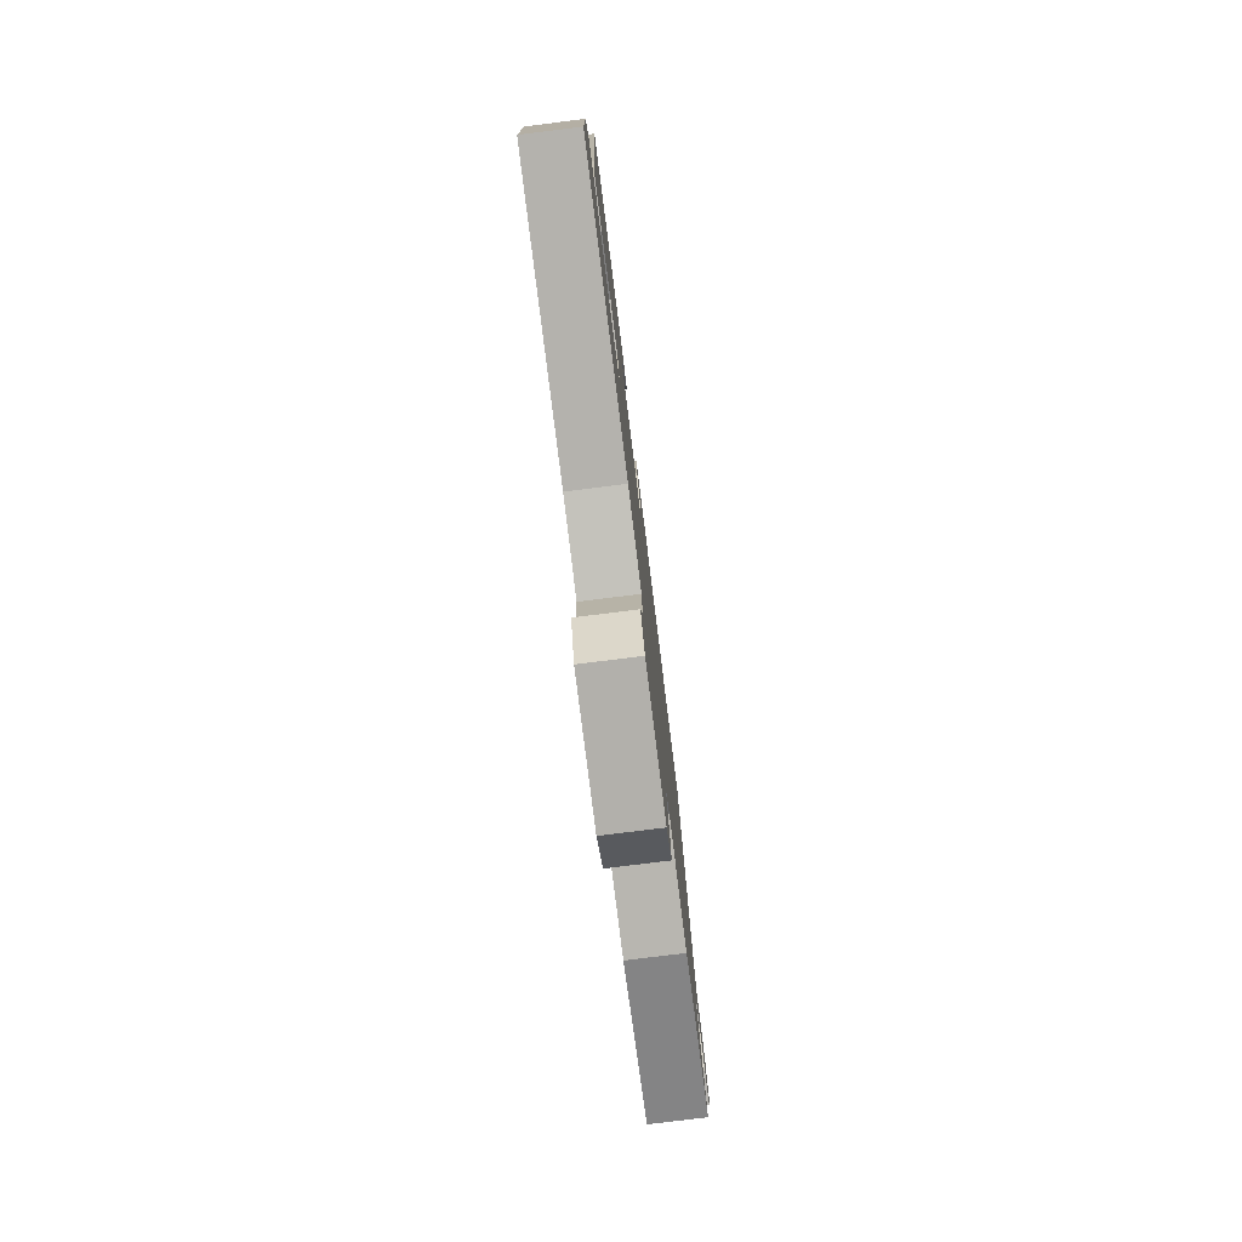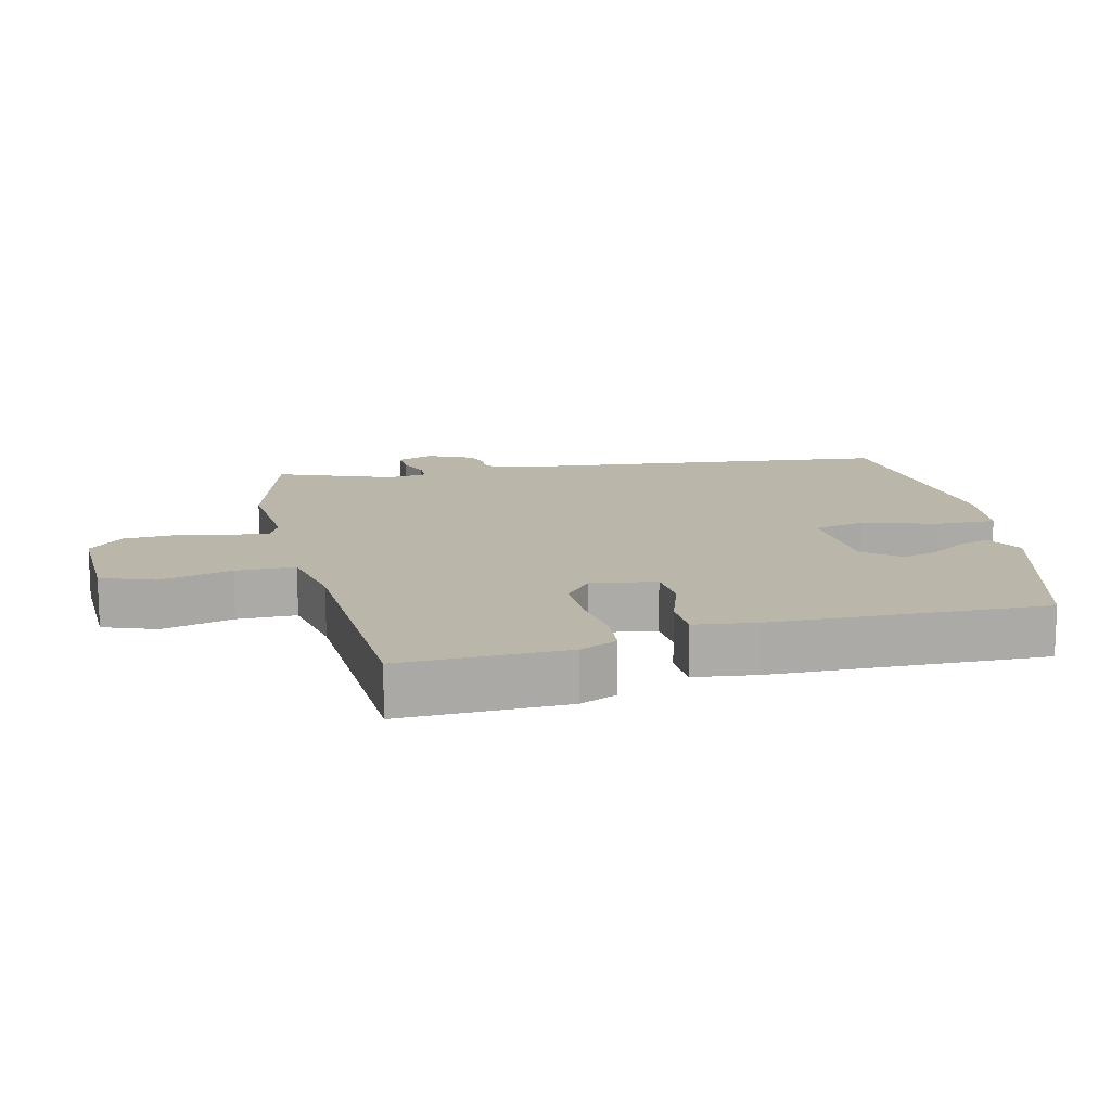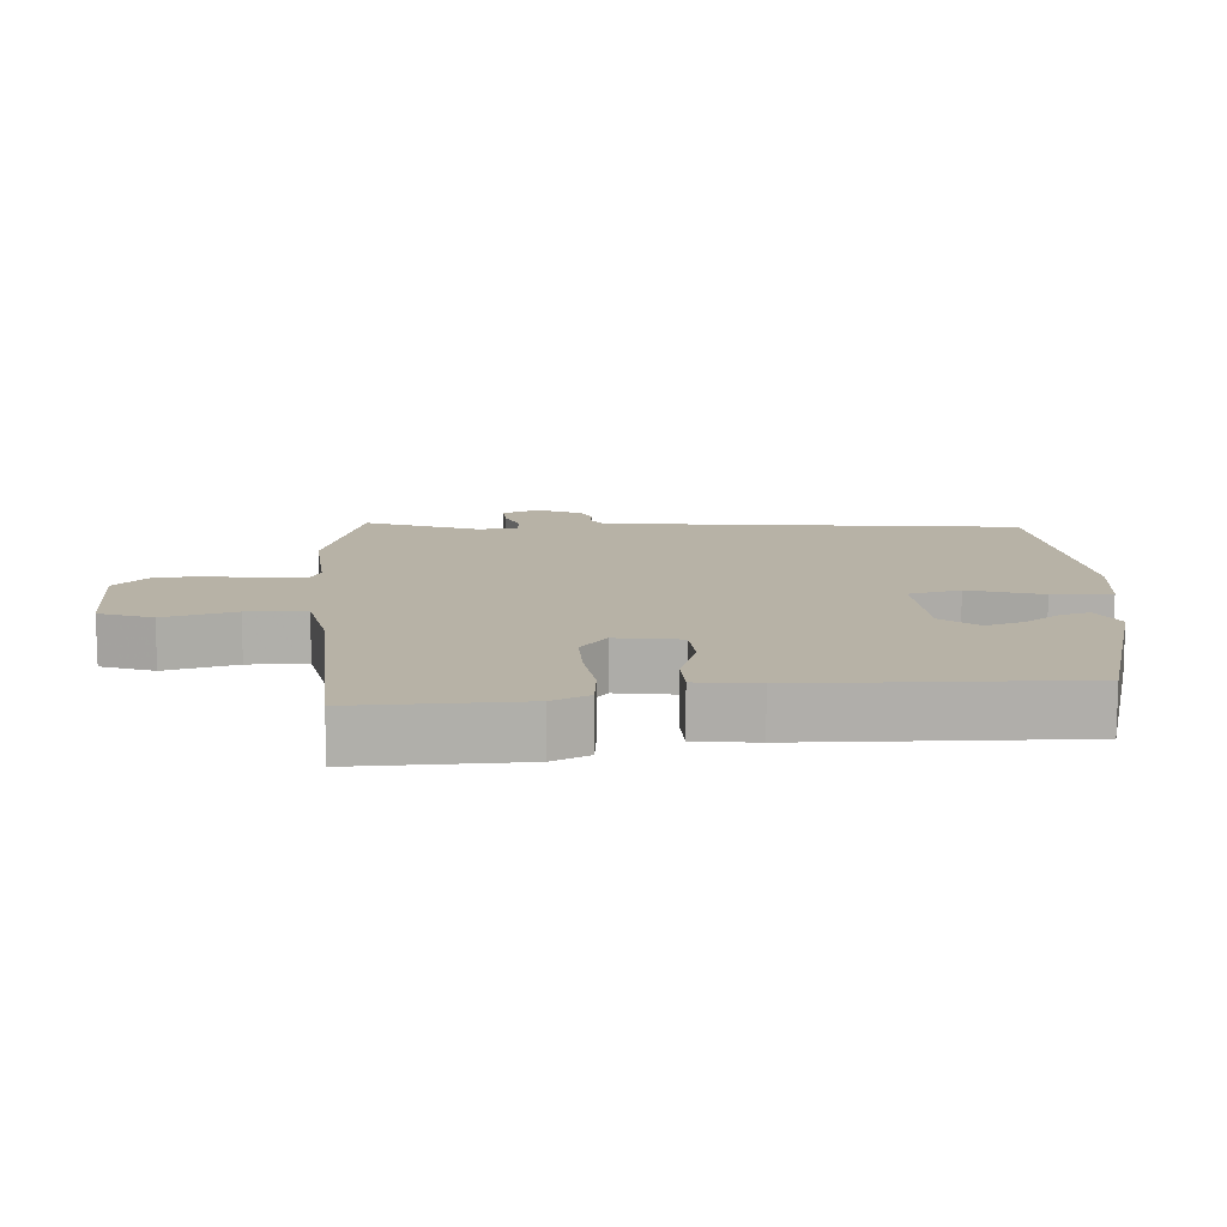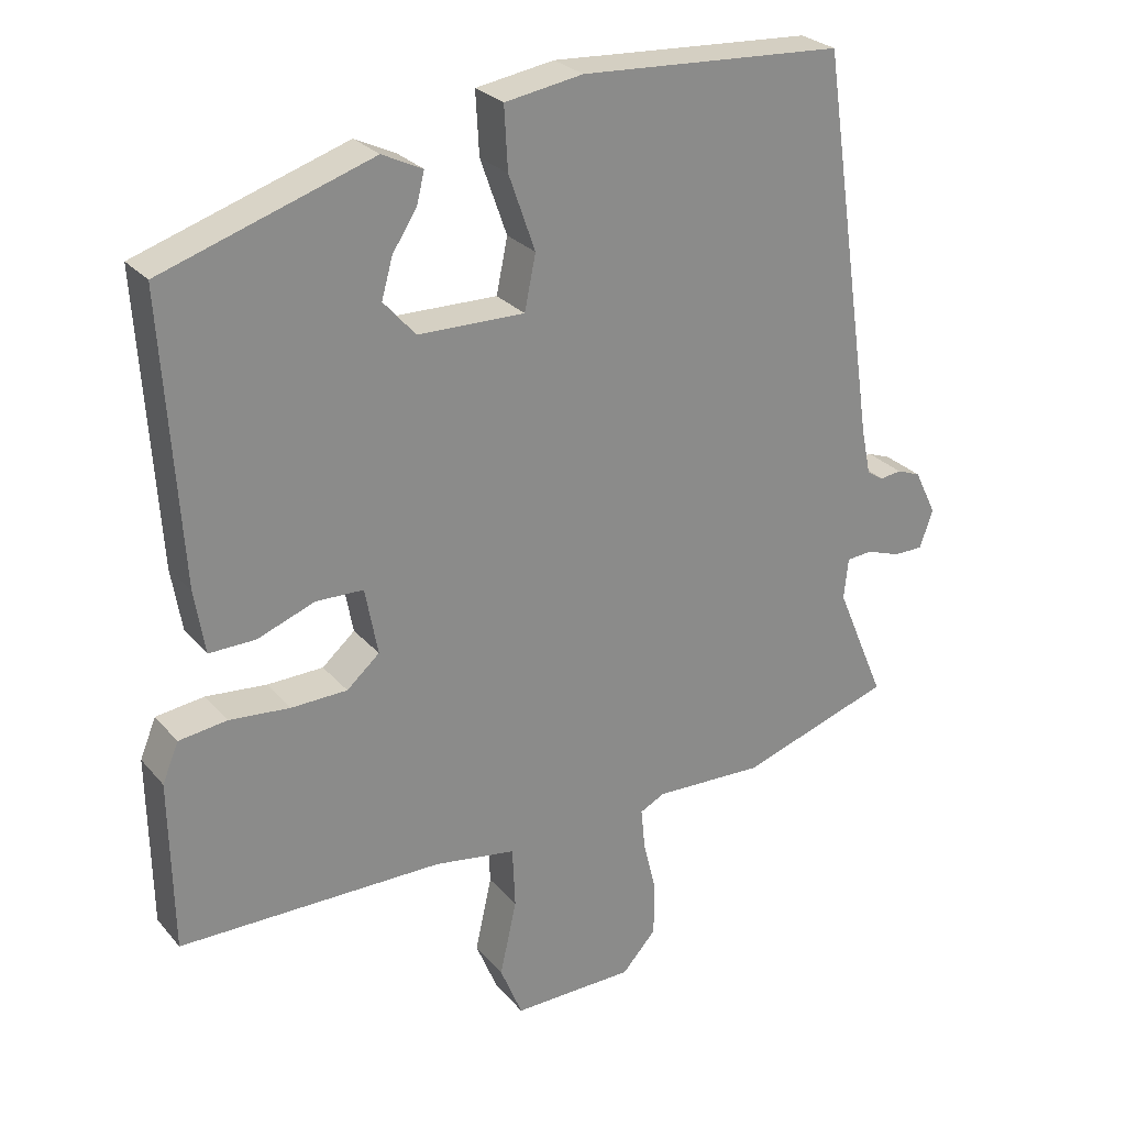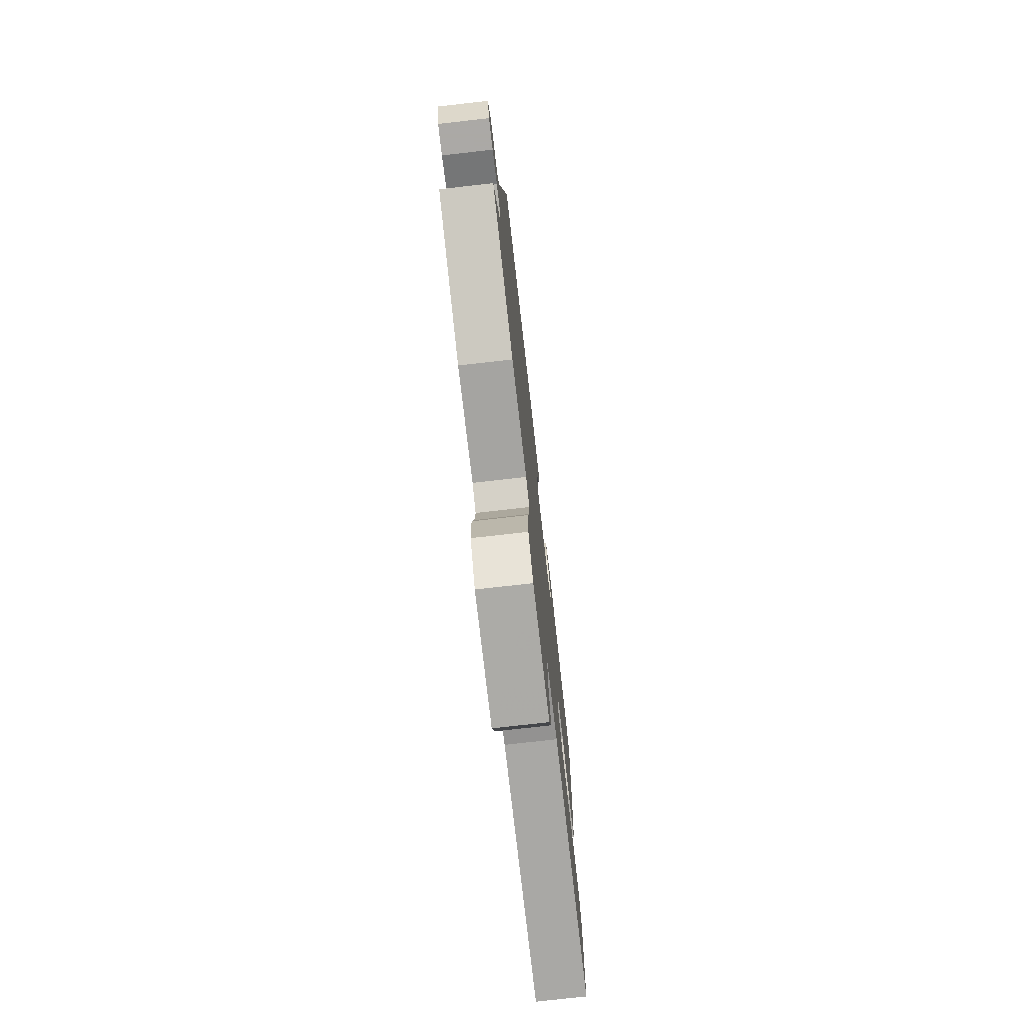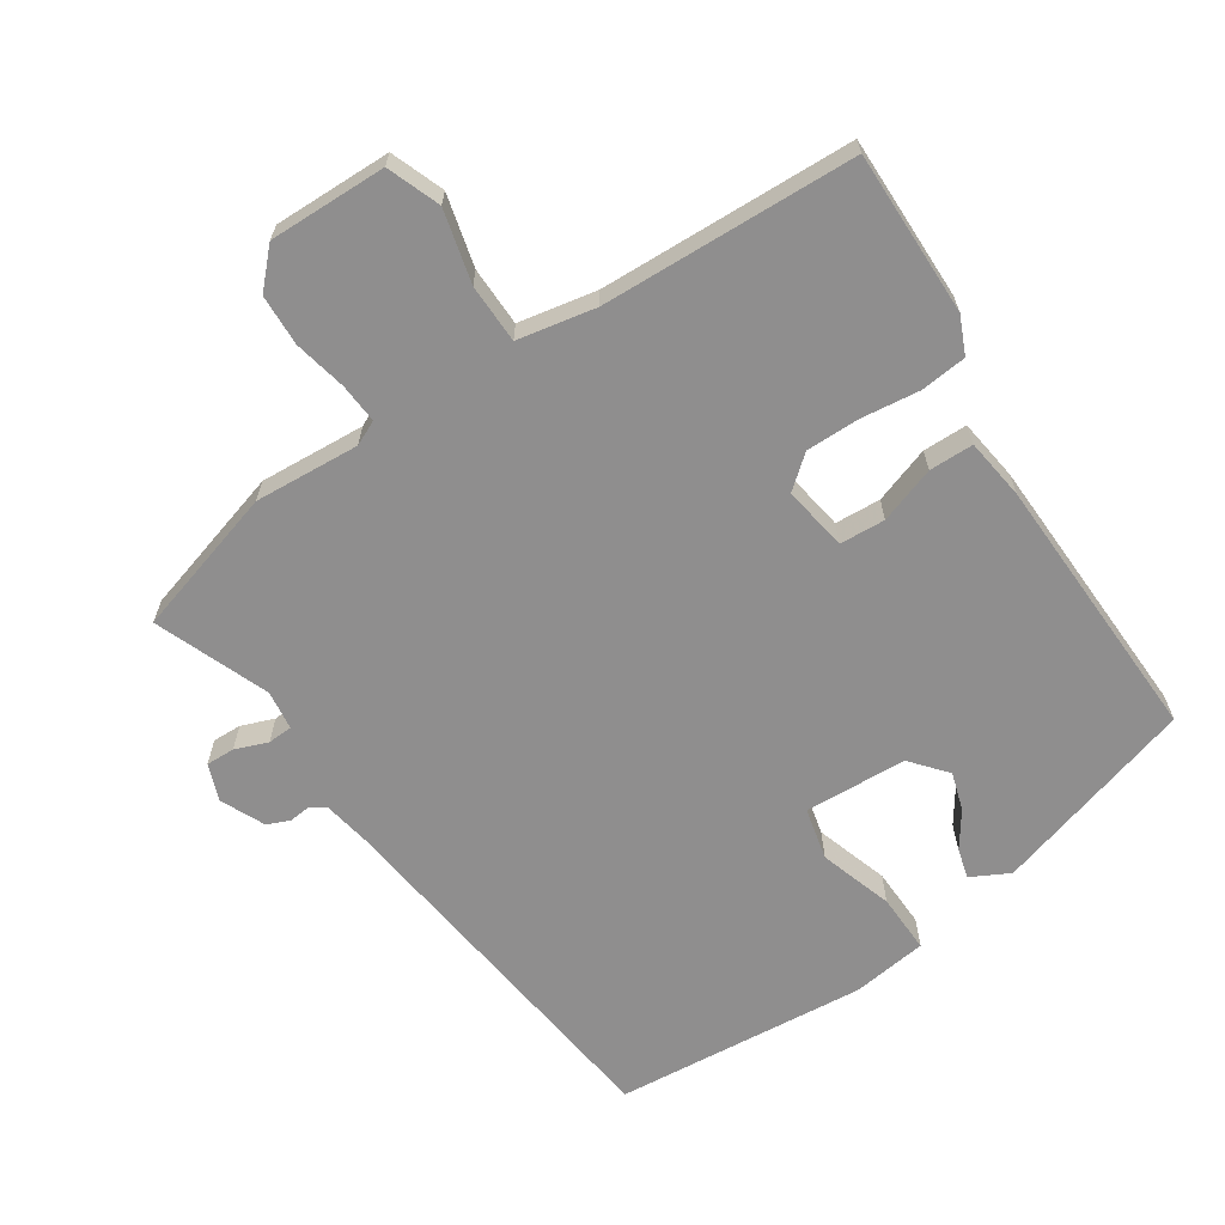
<metadata>
{"format":"obj","ext":"obj","renderer":"f3d","projection":"perspective","resolution":1024,"background":"white","views":[{"elev":-79.2,"azim":-82.9,"up":"+Z"},{"elev":14.0,"azim":-105.5,"up":"+Y"},{"elev":12.4,"azim":-95.8,"up":"+Y"},{"elev":26.8,"azim":-31.2,"up":"+Z"},{"elev":-75.5,"azim":96.5,"up":"+Z"},{"elev":-65.0,"azim":-148.1,"up":"+Y"}]}
</metadata>
<code>
v 0.589 0.07 -0.471
v 0.371 0.07 -0.542
v 0.214 0.07 -0.536
v 0.178 0.07 -0.554
v 0.184 0.07 -0.613
v 0.203 0.07 -0.691
v 0.202 0.07 -0.767
v 0.153 0.07 -0.821
v -0.022 0.07 -0.823
v -0.054 0.07 -0.745
v -0.03 0.07 -0.637
v -0.034 0.07 -0.549
v -0.151 0.07 -0.53
v -0.53 0.07 -0.527
v -0.534 0.07 -0.282
v -0.511 0.07 -0.226
v -0.442 0.07 -0.217
v -0.355 0.07 -0.225
v -0.275 0.07 -0.223
v -0.228 0.07 -0.182
v -0.246 0.07 -0.086
v -0.314 0.07 -0.084
v -0.397 0.07 -0.115
v -0.463 0.07 -0.116
v -0.478 0.07 -0.025
v -0.503 0.07 0.38
v -0.203 0.07 0.478
v -0.145 0.07 0.45
v -0.156 0.07 0.405
v -0.191 0.07 0.351
v -0.207 0.07 0.294
v -0.161 0.07 0.242
v -0.008 0.07 0.239
v 0.008 0.07 0.317
v -0.03 0.07 0.425
v -0.035 0.07 0.514
v 0.077 0.07 0.532
v 0.455 0.07 0.509
v 0.537 0.07 -0.047
v 0.551 0.07 -0.114
v 0.575 0.07 -0.129
v 0.606 0.07 -0.125
v 0.64 0.07 -0.138
v 0.672 0.07 -0.203
v 0.653 0.07 -0.258
v 0.61 0.07 -0.258
v 0.561 0.07 -0.241
v 0.524 0.07 -0.244
v 0.518 0.07 -0.303
v 0.589 0 -0.471
v 0.371 0 -0.542
v 0.214 0 -0.536
v 0.178 0 -0.554
v 0.184 0 -0.613
v 0.203 0 -0.691
v 0.202 0 -0.767
v 0.153 0 -0.821
v -0.022 0 -0.823
v -0.054 0 -0.745
v -0.03 0 -0.637
v -0.034 0 -0.549
v -0.151 0 -0.53
v -0.53 0 -0.527
v -0.534 0 -0.282
v -0.511 0 -0.226
v -0.442 0 -0.217
v -0.355 0 -0.225
v -0.275 0 -0.223
v -0.228 0 -0.182
v -0.246 0 -0.086
v -0.314 0 -0.084
v -0.397 0 -0.115
v -0.463 0 -0.116
v -0.478 0 -0.025
v -0.503 0 0.38
v -0.203 0 0.478
v -0.145 0 0.45
v -0.156 0 0.405
v -0.191 0 0.351
v -0.207 0 0.294
v -0.161 0 0.242
v -0.008 0 0.239
v 0.008 0 0.317
v -0.03 0 0.425
v -0.035 0 0.514
v 0.077 0 0.532
v 0.455 0 0.509
v 0.537 0 -0.047
v 0.551 0 -0.114
v 0.575 0 -0.129
v 0.606 0 -0.125
v 0.64 0 -0.138
v 0.672 0 -0.203
v 0.653 0 -0.258
v 0.61 0 -0.258
v 0.561 0 -0.241
v 0.524 0 -0.244
v 0.518 0 -0.303
f 44 45 46 47
f 44 47 48
f 41 42 43 44
f 40 41 44 48
f 39 40 48
f 38 39 48 49
f 34 35 36 37
f 33 34 37 38
f 27 28 29 30
f 27 30 31
f 26 27 31
f 25 26 31 32
f 22 23 24 25
f 21 22 25 32
f 15 16 17 18
f 13 14 15 18
f 12 13 18 19
f 8 9 10 11
f 8 11 12
f 5 6 7 8
f 4 5 8 12
f 3 4 12 19
f 49 1 2 3
f 33 38 49 3
f 20 21 32 33
f 20 33 3
f 3 19 20
f 96 95 94 93
f 97 96 93
f 93 92 91 90
f 97 93 90 89
f 97 89 88
f 98 97 88 87
f 86 85 84 83
f 87 86 83 82
f 79 78 77 76
f 80 79 76
f 80 76 75
f 81 80 75 74
f 74 73 72 71
f 81 74 71 70
f 67 66 65 64
f 67 64 63 62
f 68 67 62 61
f 60 59 58 57
f 61 60 57
f 57 56 55 54
f 61 57 54 53
f 68 61 53 52
f 52 51 50 98
f 52 98 87 82
f 82 81 70 69
f 52 82 69
f 69 68 52
f 1 50 51 2
f 2 51 52 3
f 3 52 53 4
f 4 53 54 5
f 5 54 55 6
f 6 55 56 7
f 7 56 57 8
f 8 57 58 9
f 9 58 59 10
f 10 59 60 11
f 11 60 61 12
f 12 61 62 13
f 13 62 63 14
f 14 63 64 15
f 15 64 65 16
f 16 65 66 17
f 17 66 67 18
f 18 67 68 19
f 19 68 69 20
f 20 69 70 21
f 21 70 71 22
f 22 71 72 23
f 23 72 73 24
f 24 73 74 25
f 25 74 75 26
f 26 75 76 27
f 27 76 77 28
f 28 77 78 29
f 29 78 79 30
f 30 79 80 31
f 31 80 81 32
f 32 81 82 33
f 33 82 83 34
f 34 83 84 35
f 35 84 85 36
f 36 85 86 37
f 37 86 87 38
f 38 87 88 39
f 39 88 89 40
f 40 89 90 41
f 41 90 91 42
f 42 91 92 43
f 43 92 93 44
f 44 93 94 45
f 45 94 95 46
f 46 95 96 47
f 47 96 97 48
f 48 97 98 49
f 49 98 50 1

</code>
